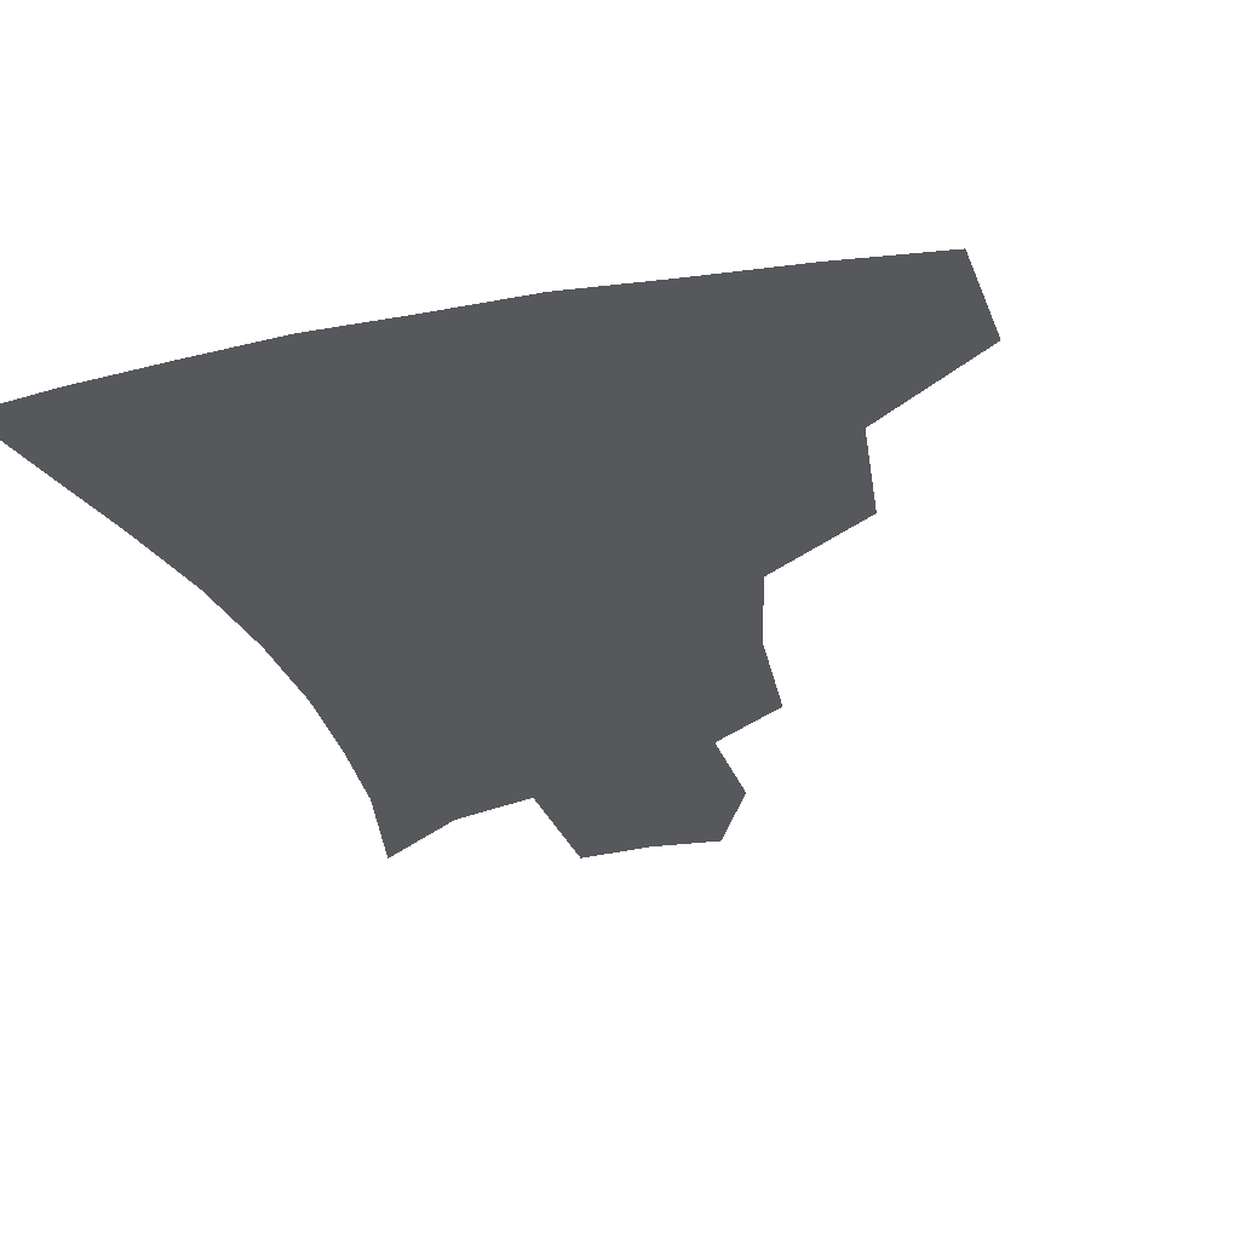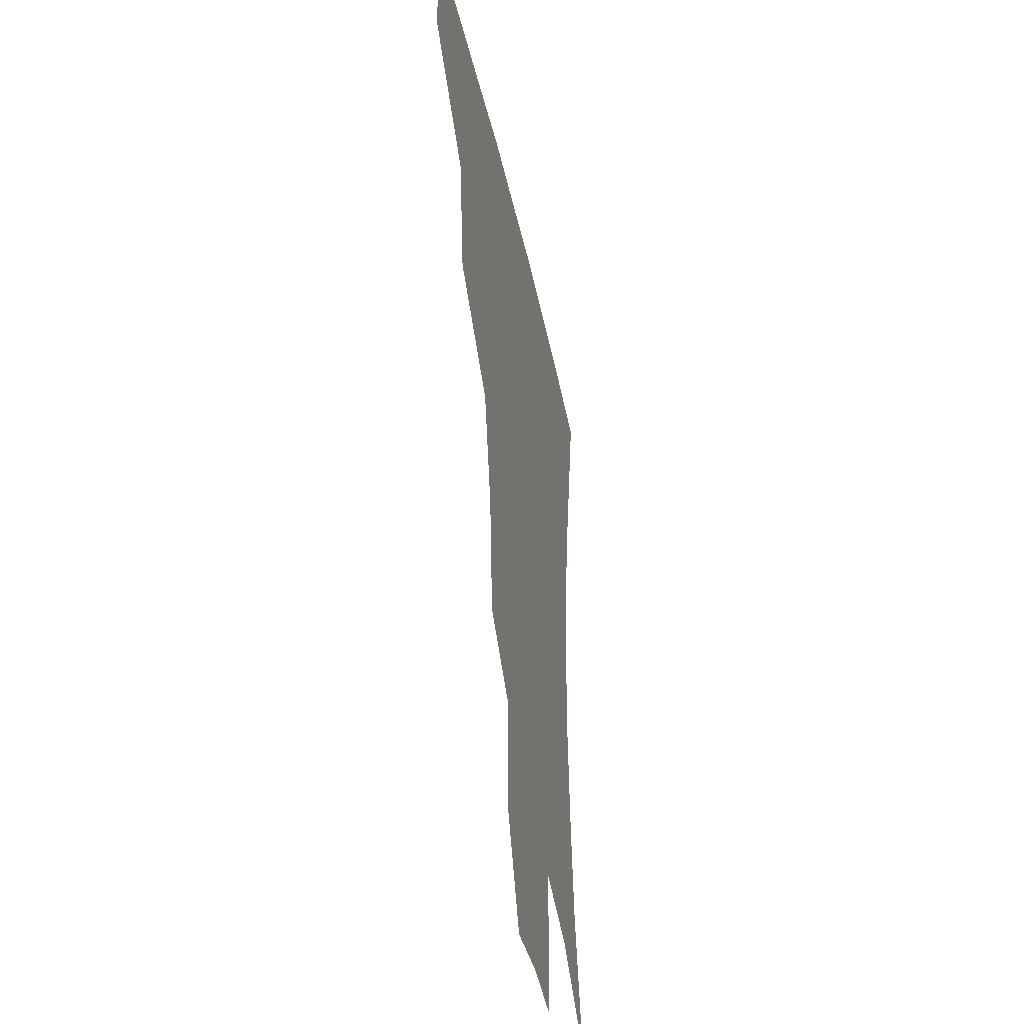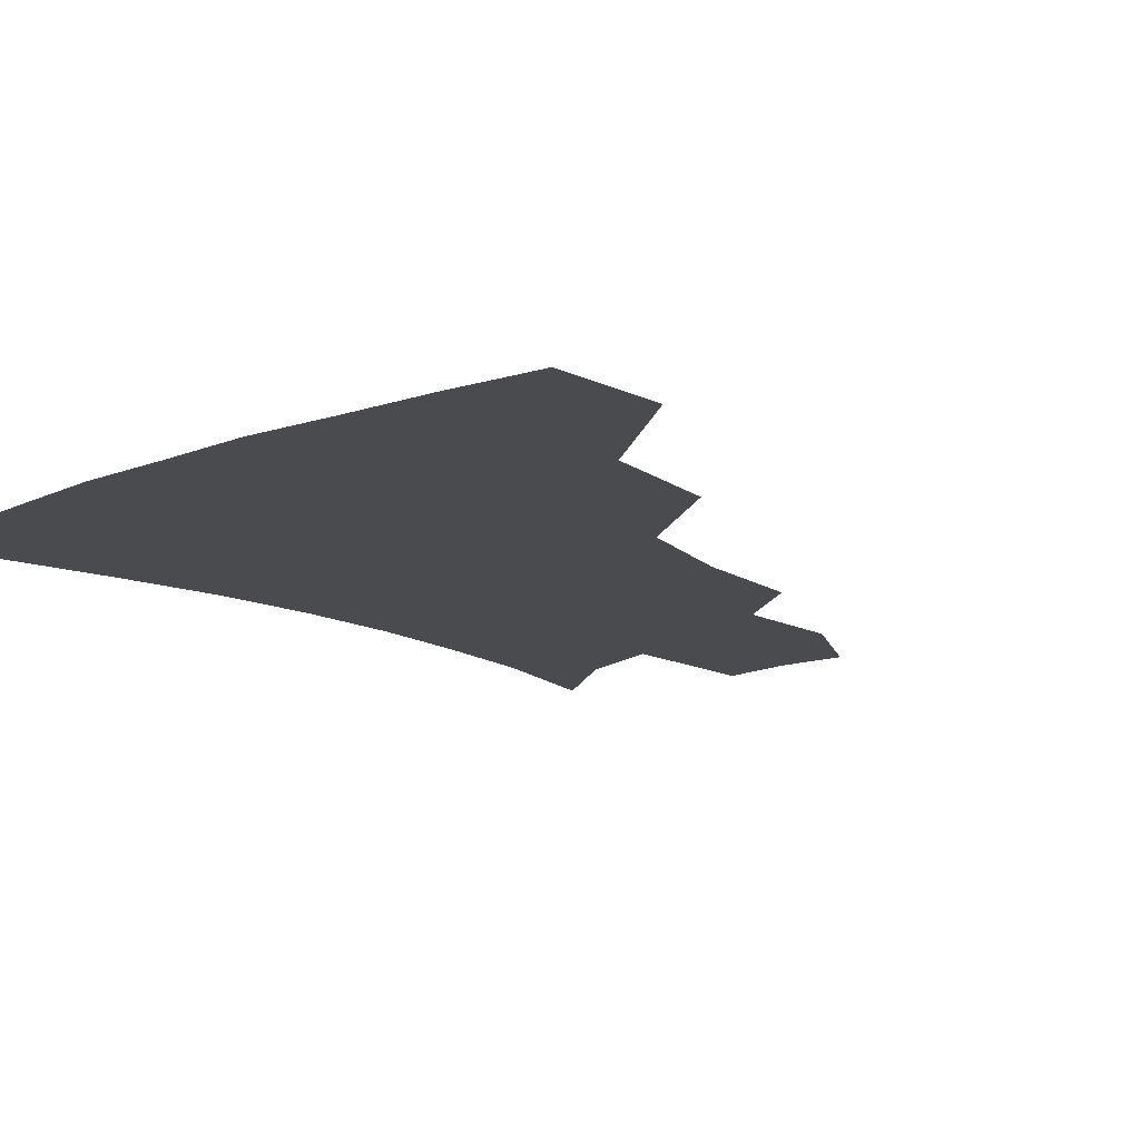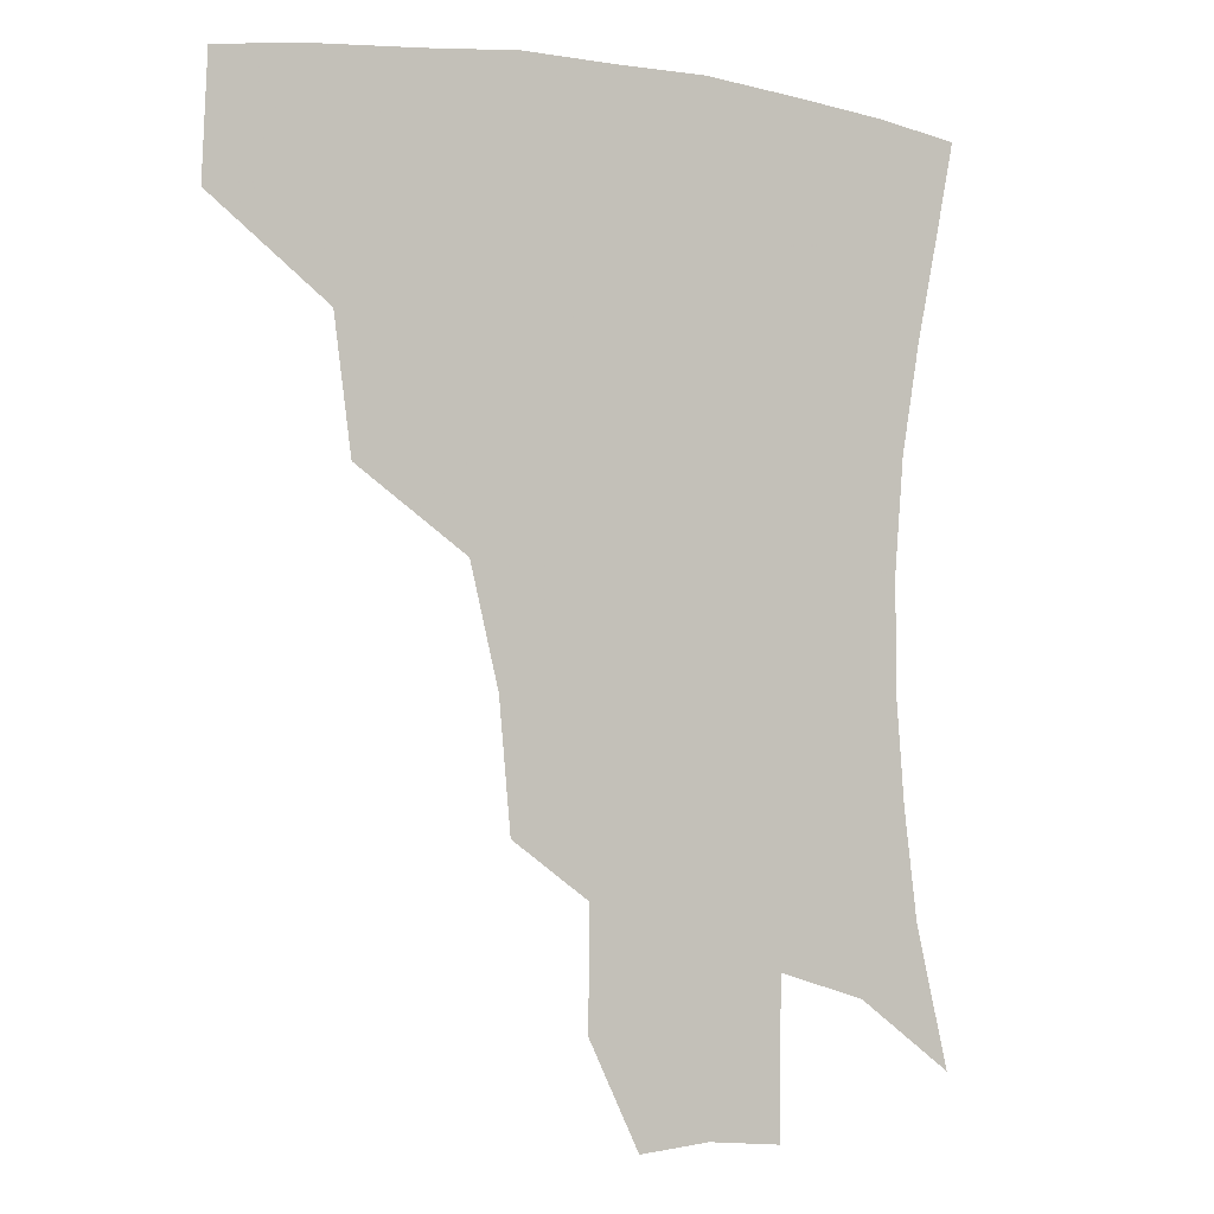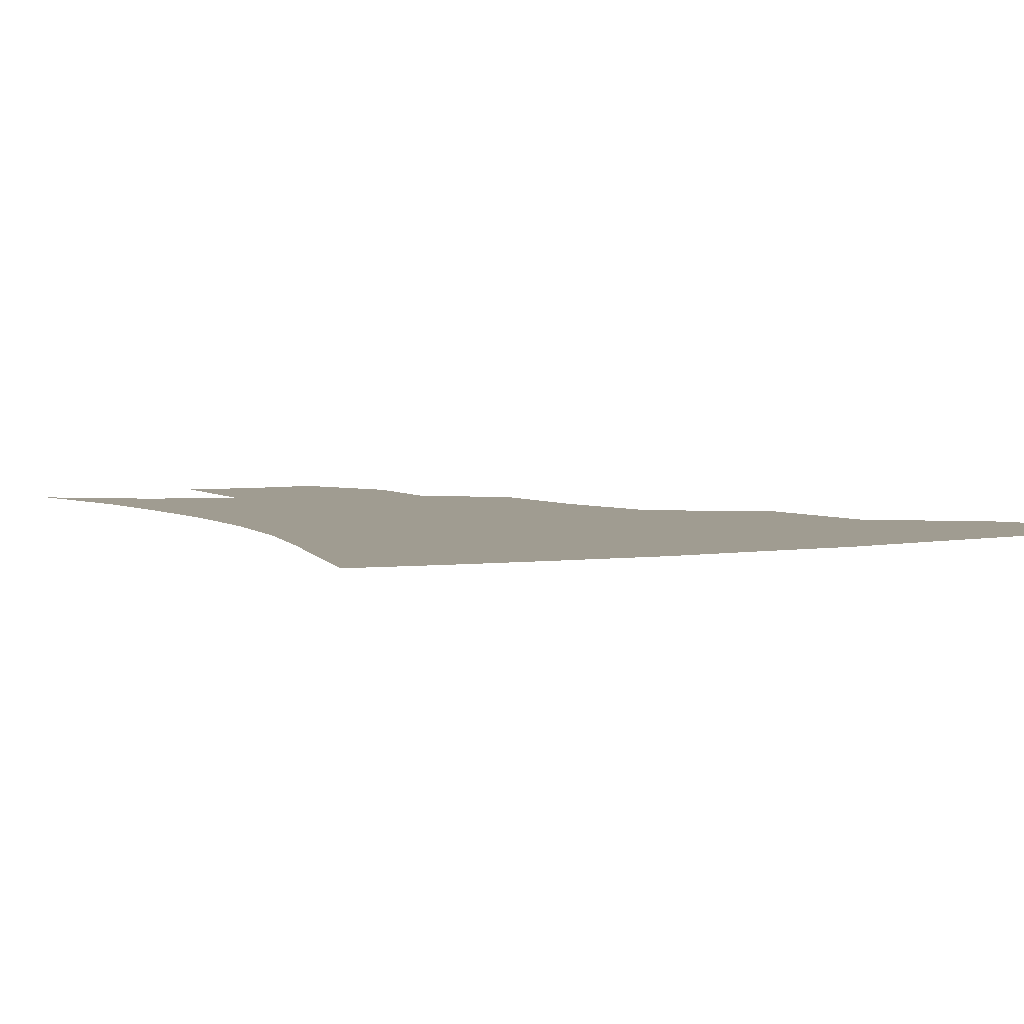
<metadata>
{"format":"obj","ext":"obj","renderer":"f3d","projection":"perspective","resolution":1024,"background":"white","views":[{"elev":-28.1,"azim":-163.9,"up":"+Z"},{"elev":-40.3,"azim":-78.5,"up":"+Y"},{"elev":-14.1,"azim":-139.0,"up":"+Z"},{"elev":-2.3,"azim":-30.2,"up":"+Y"},{"elev":4.4,"azim":153.0,"up":"+Z"}]}
</metadata>
<code>
v 453.5 380.2 0
v 455.1 416.1 0
v 494.6 314 0
v 489.4 352.9 0
v 488.9 390 0
v 485 420 0
v 540.6 217.2 0
v 537 255.2 0
v 528.4 290.5 0
v 524.2 334.5 0
v 521.4 365.5 0
v 517.9 393.5 0
v 514.7 422.5 0
v 563.9 164.5 0
v 564.3 200.1 0
v 561.1 240.9 0
v 556.6 270.9 0
v 552.3 307.3 0
v 549.9 339.9 0
v 549.1 370 0
v 546.4 396.1 0
v 543.3 425.4 0
v 579.7 132.2 0
v 585.2 178.9 0
v 583.7 217.5 0
v 580.9 248.4 0
v 578 281.4 0
v 576.2 315 0
v 575.3 343.3 0
v 575.1 371 0
v 574.5 397.1 0
v 572.9 425.2 0
v 601.9 133.8 0
v 605 182.7 0
v 602.9 218.4 0
v 600.8 252.9 0
v 599.3 285.3 0
v 599.1 316.9 0
v 600.1 344.8 0
v 601.4 371.6 0
v 602.4 397.1 0
v 601.1 425.6 0
v 624.8 131.3 0
v 625.2 178.5 0
v 622.6 218.3 0
v 620.7 252.6 0
v 620.4 283.3 0
v 621.3 313.3 0
v 623.5 343.8 0
v 626.5 370.7 0
v 629.3 396.2 0
v 630.9 423 0
v 652.6 169.8 0
v 644.2 211.8 0
v 641.9 244.1 0
v 640.9 276.8 0
v 642.1 308.6 0
v 645.8 337.6 0
v 650.5 366.3 0
v 655.6 394 0
v 659.4 420.2 0
v 682.3 147.6 0
v 671.9 190.3 0
v 667.7 223.2 0
v 664.9 257 0
v 664.9 290.4 0
v 667.7 323.7 0
v 673.3 356.2 0
v 680.3 388.9 0
v 685.9 416.1 0
f 4 5 1
f 1 5 2
f 5 6 2
f 9 10 3
f 3 10 4
f 10 11 4
f 4 11 5
f 11 12 5
f 5 12 6
f 12 13 6
f 15 16 7
f 7 16 8
f 16 17 8
f 8 17 9
f 17 18 9
f 9 18 10
f 18 19 10
f 10 19 11
f 19 20 11
f 11 20 12
f 20 21 12
f 12 21 13
f 21 22 13
f 23 24 14
f 14 24 15
f 24 25 15
f 15 25 16
f 25 26 16
f 16 26 17
f 26 27 17
f 17 27 18
f 27 28 18
f 18 28 19
f 28 29 19
f 19 29 20
f 29 30 20
f 20 30 21
f 30 31 21
f 21 31 22
f 31 32 22
f 23 33 24
f 33 34 24
f 24 34 25
f 34 35 25
f 25 35 26
f 35 36 26
f 26 36 27
f 36 37 27
f 27 37 28
f 37 38 28
f 28 38 29
f 38 39 29
f 29 39 30
f 39 40 30
f 30 40 31
f 40 41 31
f 31 41 32
f 41 42 32
f 33 43 34
f 43 44 34
f 34 44 35
f 44 45 35
f 35 45 36
f 45 46 36
f 36 46 37
f 46 47 37
f 37 47 38
f 47 48 38
f 38 48 39
f 48 49 39
f 39 49 40
f 49 50 40
f 40 50 41
f 50 51 41
f 41 51 42
f 51 52 42
f 44 53 45
f 53 54 45
f 45 54 46
f 54 55 46
f 46 55 47
f 55 56 47
f 47 56 48
f 56 57 48
f 48 57 49
f 57 58 49
f 49 58 50
f 58 59 50
f 50 59 51
f 59 60 51
f 51 60 52
f 60 61 52
f 53 62 54
f 62 63 54
f 54 63 55
f 63 64 55
f 55 64 56
f 64 65 56
f 56 65 57
f 65 66 57
f 57 66 58
f 66 67 58
f 58 67 59
f 67 68 59
f 59 68 60
f 68 69 60
f 60 69 61
f 69 70 61

</code>
